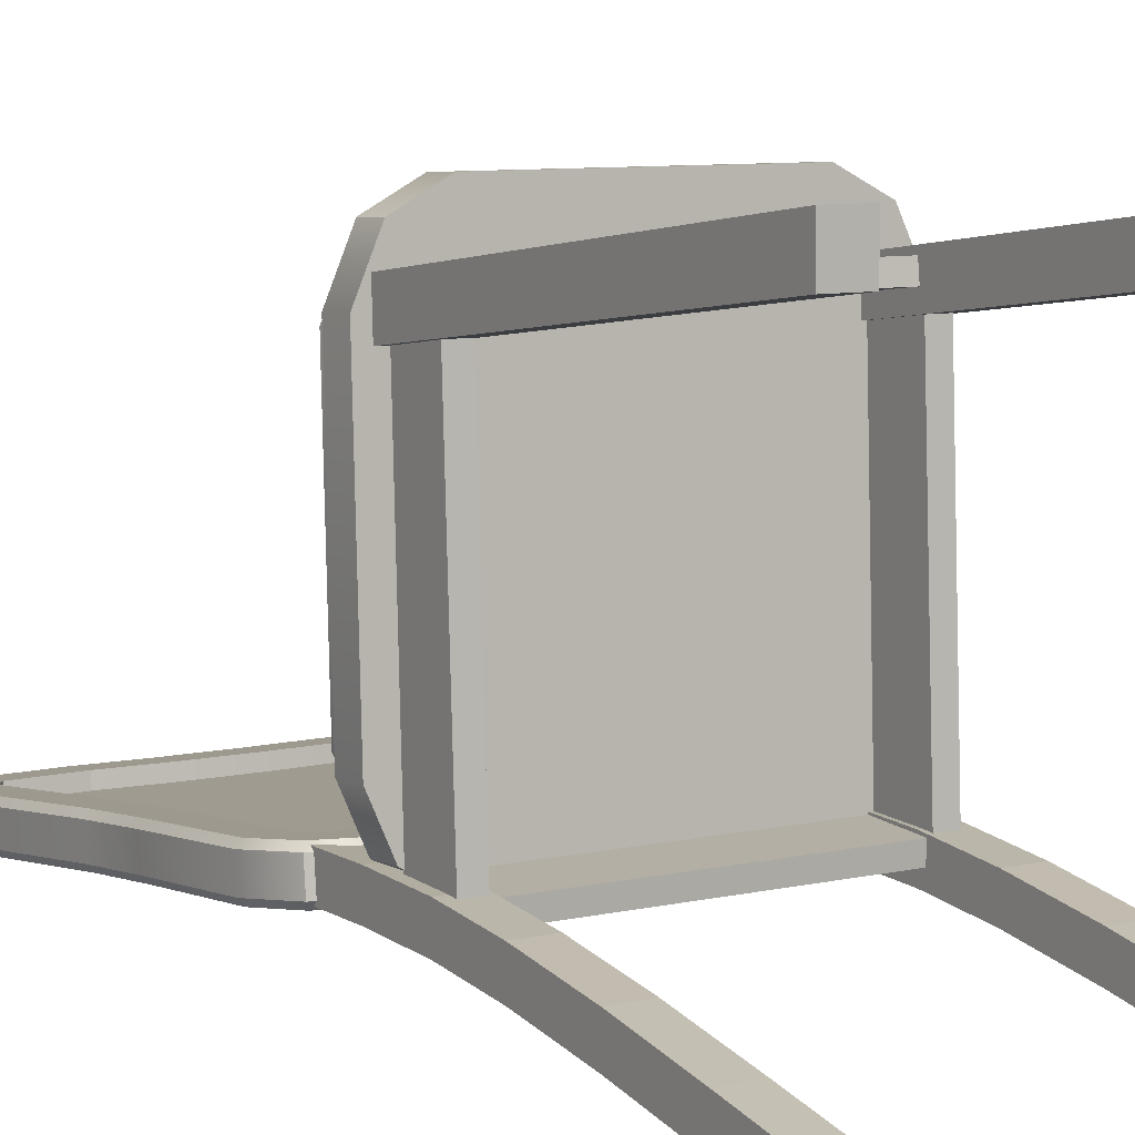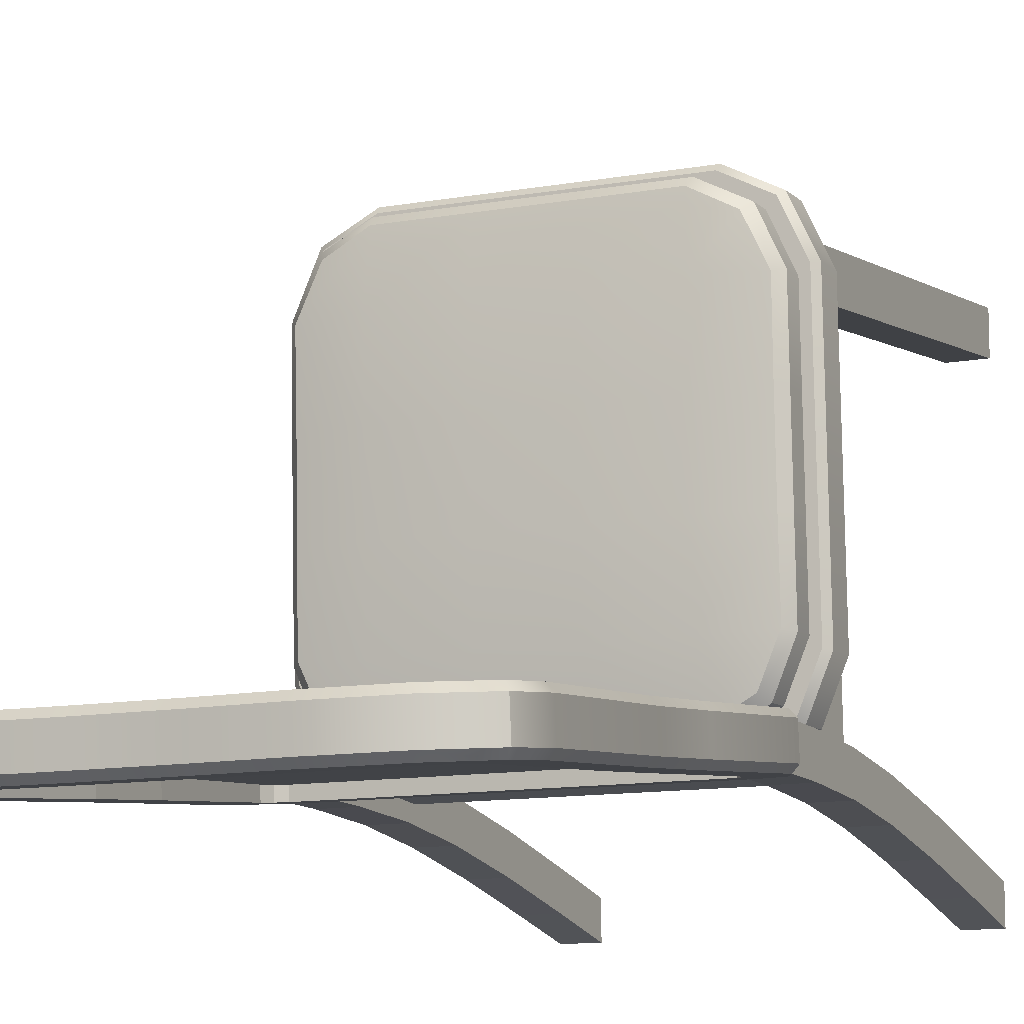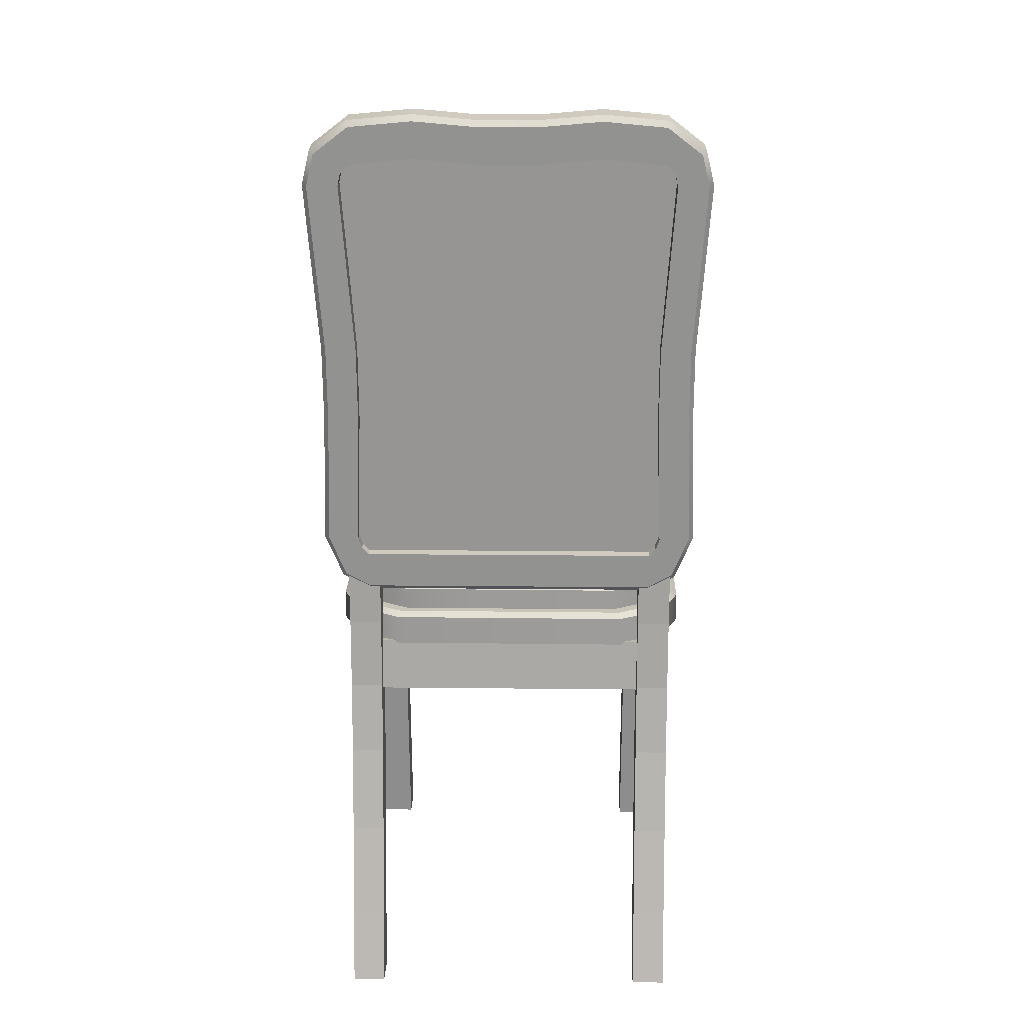
<metadata>
{"format":"obj","ext":"obj","renderer":"f3d","projection":"perspective","resolution":1024,"background":"white","views":[{"elev":8.2,"azim":-32.0,"up":"+Z"},{"elev":-11.5,"azim":-156.1,"up":"+Z"},{"elev":17.8,"azim":-178.8,"up":"+Y"}]}
</metadata>
<code>
g default
v -0.3922 1.096 -1.022
v 0.3923 1.098 -1.022
v -0.3985 1.063 -1.833
v 0.3985 1.064 -1.834
v -0.4452 1.067 -1.724
v 0.4452 1.069 -1.724
v -0.4451 1.091 -1.138
v 0.4452 1.093 -1.138
v 0.2892 1.201 -1.143
v 0.2892 1.176 -1.729
v 0.2894 1.061 -1.894
v 0.2894 1.069 -1.724
v 0.2895 1.093 -1.138
v 0.2895 1.1 -0.9685
v -0.2896 1.199 -1.143
v -0.2896 1.175 -1.729
v -0.2894 1.06 -1.894
v -0.2894 1.067 -1.724
v -0.2894 1.092 -1.138
v -0.2893 1.099 -0.9684
v 0.09631 1.2 -1.143
v 0.09626 1.176 -1.729
v 0.09646 1.061 -1.894
v 0.09647 1.068 -1.724
v 0.09653 1.093 -1.138
v 0.09654 1.1 -0.9684
v -0.09663 1.2 -1.143
v -0.09668 1.176 -1.729
v -0.09648 1.061 -1.894
v -0.09646 1.068 -1.724
v -0.09641 1.092 -1.138
v -0.0964 1.099 -0.9684
v -0.4451 1.075 -1.529
v -0.2894 1.076 -1.529
v -0.09645 1.076 -1.529
v 0.09649 1.076 -1.529
v 0.2894 1.077 -1.529
v 0.4452 1.077 -1.529
v 0.2892 1.184 -1.533
v 0.09626 1.191 -1.534
v -0.09668 1.191 -1.534
v -0.2896 1.183 -1.533
v -0.4451 1.083 -1.333
v -0.2894 1.084 -1.333
v -0.09643 1.084 -1.334
v 0.09651 1.084 -1.334
v 0.2894 1.085 -1.334
v 0.4452 1.085 -1.334
v 0.2892 1.193 -1.338
v 0.09628 1.199 -1.338
v -0.09666 1.199 -1.338
v -0.2896 1.191 -1.338
v -0.3923 1.16 -1.024
v -0.376 1.181 -1.041
v -0.2833 1.186 -0.9915
v -0.2895 1.164 -0.9711
v -0.3819 1.149 -1.822
v -0.3987 1.127 -1.836
v -0.2834 1.149 -1.878
v -0.2896 1.126 -1.897
v -0.4452 1.157 -1.141
v -0.4264 1.179 -1.149
v 0.3922 1.162 -1.025
v 0.3757 1.183 -1.041
v 0.4261 1.181 -1.149
v 0.4451 1.158 -1.141
v 0.3816 1.15 -1.822
v 0.3984 1.128 -1.836
v 0.445 1.134 -1.727
v 0.4261 1.157 -1.721
v -0.4264 1.156 -1.721
v -0.4453 1.132 -1.727
v 0.4451 1.151 -1.336
v 0.4252 1.173 -1.337
v -0.4453 1.149 -1.336
v -0.4255 1.172 -1.337
v 0.2893 1.165 -0.9712
v 0.2831 1.187 -0.9916
v 0.2831 1.15 -1.878
v 0.2893 1.127 -1.897
v -0.09658 1.186 -0.992
v -0.09653 1.165 -0.9711
v -0.09666 1.15 -1.878
v -0.09661 1.126 -1.897
v 0.09641 1.165 -0.9712
v 0.09636 1.187 -0.992
v 0.09628 1.15 -1.878
v 0.09633 1.126 -1.897
v -0.4255 1.163 -1.532
v -0.4453 1.141 -1.531
v 0.4451 1.142 -1.532
v 0.4252 1.165 -1.533
g seatcushion
f 7 19 20 1
f 3 17 18 5
f 43 44 19 7
f 12 11 4 6
f 13 47 48 8
f 14 13 8 2
f 52 15 27 51
f 18 17 29 30
f 19 44 45 31
f 20 19 31 32
f 50 21 9 49
f 24 23 11 12
f 25 46 47 13
f 26 25 13 14
f 51 27 21 50
f 30 29 23 24
f 31 45 46 25
f 32 31 25 26
f 5 18 34 33
f 35 34 18 30
f 36 35 30 24
f 37 36 24 12
f 38 37 12 6
f 22 40 39 10
f 28 41 40 22
f 16 42 41 28
f 33 34 44 43
f 45 44 34 35
f 46 45 35 36
f 47 46 36 37
f 48 47 37 38
f 40 50 49 39
f 41 51 50 40
f 42 52 51 41
f 53 54 62 61
f 54 53 56 55
f 55 56 82 81
f 57 58 72 71
f 58 57 59 60
f 60 59 83 84
f 61 62 76 75
f 63 64 78 77
f 64 63 66 65
f 65 66 73 74
f 67 68 80 79
f 68 67 70 69
f 69 70 92 91
f 71 72 90 89
f 74 73 91 92
f 75 76 89 90
f 77 78 86 85
f 79 80 88 87
f 81 82 85 86
f 84 83 87 88
f 1 20 56 53
f 54 55 15 62
f 58 60 17 3
f 2 8 66 63
f 7 1 53 61
f 71 16 59 57
f 3 5 72 58
f 69 6 4 68
f 62 15 52 76
f 43 7 61 75
f 66 8 48 73
f 78 64 65 9
f 49 9 65 74
f 79 10 70 67
f 11 80 68 4
f 77 14 2 63
f 55 81 27 15
f 59 16 28 83
f 17 60 84 29
f 56 20 32 82
f 86 78 9 21
f 87 22 10 79
f 23 88 80 11
f 85 26 14 77
f 81 86 21 27
f 83 28 22 87
f 29 84 88 23
f 82 32 26 85
f 5 33 90 72
f 91 38 6 69
f 10 39 92 70
f 89 42 16 71
f 33 43 75 90
f 73 48 38 91
f 39 49 74 92
f 76 52 42 89
g default
v -0.4224 1.014 -0.9865
v 0.4229 1.015 -0.9867
v -0.4293 0.9773 -1.861
v 0.4296 0.979 -1.861
v -0.4795 0.9821 -1.743
v 0.4798 0.984 -1.743
v -0.4794 1.008 -1.112
v 0.4799 1.01 -1.112
v 0.3119 1.102 -1.116
v 0.3118 1.076 -1.747
v 0.312 0.9761 -1.926
v 0.312 0.9837 -1.743
v 0.3121 1.01 -1.112
v 0.3121 1.018 -0.9291
v -0.3118 1.101 -1.116
v -0.3119 1.074 -1.747
v -0.3117 0.9748 -1.926
v -0.3117 0.9825 -1.743
v -0.3116 1.009 -1.112
v -0.3116 1.016 -0.929
v -0.4226 1.092 -0.9898
v -0.412 1.105 -1
v -0.3084 1.108 -0.9466
v -0.3118 1.095 -0.9323
v -0.4186 1.07 -1.855
v -0.4294 1.056 -1.864
v -0.3083 1.067 -1.916
v -0.3118 1.053 -1.929
v -0.4796 1.087 -1.115
v -0.4658 1.1 -1.119
v 0.4227 1.094 -0.9899
v 0.4121 1.107 -1.001
v 0.4659 1.102 -1.119
v 0.4797 1.089 -1.115
v 0.4186 1.071 -1.855
v 0.4294 1.057 -1.864
v 0.4797 1.062 -1.747
v 0.4658 1.076 -1.744
v -0.4797 1.06 -1.746
v -0.4659 1.074 -1.744
v 0.3119 1.096 -0.9324
v 0.3085 1.109 -0.9468
v 0.3082 1.069 -1.916
v 0.3118 1.054 -1.93
g seatwood
f 99 111 112 93
f 95 109 110 97
f 97 110 111 99
f 104 103 96 98
f 105 104 98 100
f 106 105 100 94
f 108 107 101 102
f 110 109 103 104
f 111 110 104 105
f 112 111 105 106
f 113 114 122 121
f 114 113 116 115
f 115 116 133 134
f 117 118 131 132
f 118 117 119 120
f 120 119 135 136
f 121 122 132 131
f 123 124 134 133
f 124 123 126 125
f 125 126 129 130
f 127 128 136 135
f 128 127 130 129
f 93 112 116 113
f 114 115 107 122
f 118 120 109 95
f 94 100 126 123
f 99 93 113 121
f 132 108 119 117
f 95 97 131 118
f 129 98 96 128
f 122 107 108 132
f 97 99 121 131
f 126 100 98 129
f 134 124 125 101
f 102 101 125 130
f 135 102 130 127
f 103 136 128 96
f 133 106 94 123
f 115 134 101 107
f 119 108 102 135
f 109 120 136 103
f 116 112 106 133
g default
v -0.4455 0.000194 -2.02
v -0.3595 0.000194 -2.02
v -0.4455 0.2005 -1.98
v -0.3595 0.2005 -1.98
v -0.4455 0.2005 -2.066
v -0.3595 0.2005 -2.066
v -0.4455 0.000194 -2.106
v -0.3595 0.000194 -2.106
v -0.4455 0.4409 -1.934
v -0.3595 0.4409 -1.934
v -0.3595 0.4409 -2.02
v -0.4455 0.4409 -2.02
v -0.4455 0.6695 -1.898
v -0.3595 0.6695 -1.898
v -0.3595 0.6695 -1.984
v -0.4455 0.6695 -1.984
v -0.4455 0.8603 -1.877
v -0.3595 0.8603 -1.877
v -0.3595 0.8603 -1.963
v -0.4455 0.8603 -1.963
v -0.4455 1.05 -1.87
v -0.3595 1.05 -1.87
v -0.3595 1.05 -1.956
v -0.4455 1.05 -1.956
v -0.4455 1.227 -1.87
v -0.3595 1.227 -1.87
v -0.3595 1.227 -1.956
v -0.4455 1.227 -1.956
g leg1
f 137 138 140 139
f 161 162 163 164
f 141 142 144 143
f 143 144 138 137
f 138 144 142 140
f 143 137 139 141
f 139 140 146 145
f 140 142 147 146
f 142 141 148 147
f 141 139 145 148
f 145 146 150 149
f 146 147 151 150
f 147 148 152 151
f 148 145 149 152
f 149 150 154 153
f 150 151 155 154
f 151 152 156 155
f 152 149 153 156
f 153 154 158 157
f 154 155 159 158
f 155 156 160 159
f 156 153 157 160
f 157 158 162 161
f 158 159 163 162
f 159 160 164 163
f 160 157 161 164
g default
v -0.3857 1.265 -1.87
v -0.3857 1.255 -1.969
v 0.000221 1.255 -1.969
v 0.000221 1.265 -1.87
v -0.4031 1.284 -1.872
v -0.4031 1.274 -1.971
v -0.4129 1.312 -1.875
v -0.4129 1.302 -1.974
v -0.4009 1.654 -1.909
v -0.4009 1.644 -2.008
v -0.4009 1.849 -1.928
v -0.4009 1.839 -2.027
v -0.4318 2.289 -1.972
v -0.4318 2.28 -2.071
v -0.4257 2.319 -1.975
v -0.4257 2.309 -2.074
v -0.4056 2.345 -1.978
v -0.4056 2.335 -2.077
v -0.2403 2.36 -1.979
v -0.2403 2.35 -2.078
v -0.08558 2.346 -1.978
v -0.08558 2.336 -2.077
v 0.3878 1.265 -1.87
v 0.3878 1.255 -1.969
v 0.4052 1.284 -1.872
v 0.4052 1.274 -1.971
v 0.4152 1.312 -1.875
v 0.4152 1.302 -1.974
v 0.403 1.654 -1.909
v 0.403 1.644 -2.008
v 0.403 1.849 -1.928
v 0.403 1.839 -2.027
v 0.4341 2.289 -1.972
v 0.4341 2.28 -2.071
v 0.428 2.319 -1.975
v 0.428 2.309 -2.074
v 0.4078 2.345 -1.978
v 0.4078 2.335 -2.077
v 0.2416 2.36 -1.979
v 0.2416 2.35 -2.078
v 0.08619 2.346 -1.978
v 0.08619 2.336 -2.077
v -0.3857 1.153 -1.874
v -0.3829 1.169 -1.861
v 0.000221 1.169 -1.861
v 0.000221 1.153 -1.874
v -0.3829 1.16 -1.959
v -0.3857 1.146 -1.943
v 0.000221 1.146 -1.943
v 0.000221 1.16 -1.959
v -0.4491 1.197 -1.963
v -0.4584 1.187 -1.947
v -0.4584 1.194 -1.878
v -0.4491 1.207 -1.864
v -0.4928 1.306 -1.974
v -0.5053 1.304 -1.959
v -0.5053 1.311 -1.89
v -0.4928 1.315 -1.875
v -0.4809 1.645 -2.008
v -0.4933 1.646 -1.993
v -0.4933 1.653 -1.924
v -0.4809 1.654 -1.909
v -0.4809 1.84 -2.027
v -0.4933 1.841 -2.012
v -0.4933 1.848 -1.943
v -0.4809 1.85 -1.929
v -0.5117 2.279 -2.071
v -0.5242 2.282 -2.056
v -0.5242 2.289 -1.987
v -0.5117 2.289 -1.972
v -0.4917 2.361 -2.079
v -0.5024 2.372 -2.065
v -0.5024 2.379 -1.996
v -0.4917 2.371 -1.981
v -0.402 2.43 -2.086
v -0.4061 2.446 -2.073
v -0.4061 2.453 -2.004
v -0.402 2.44 -1.987
v -0.2407 2.445 -2.088
v -0.2408 2.461 -2.074
v -0.2408 2.468 -2.005
v -0.2407 2.455 -1.989
v -0.08704 2.432 -2.086
v -0.08659 2.448 -2.073
v -0.08659 2.455 -2.004
v -0.08704 2.441 -1.988
v 0.385 1.169 -1.861
v 0.3878 1.153 -1.874
v 0.3878 1.146 -1.943
v 0.385 1.16 -1.959
v 0.4609 1.187 -1.947
v 0.4516 1.197 -1.963
v 0.4516 1.207 -1.864
v 0.4609 1.194 -1.878
v 0.508 1.304 -1.959
v 0.4954 1.306 -1.974
v 0.4954 1.315 -1.875
v 0.508 1.311 -1.89
v 0.4959 1.646 -1.993
v 0.4834 1.645 -2.008
v 0.4834 1.654 -1.909
v 0.4959 1.653 -1.924
v 0.4959 1.841 -2.012
v 0.4834 1.84 -2.027
v 0.4834 1.85 -1.929
v 0.4959 1.848 -1.943
v 0.527 2.282 -2.056
v 0.5144 2.279 -2.071
v 0.5144 2.289 -1.972
v 0.527 2.289 -1.987
v 0.505 2.372 -2.065
v 0.4943 2.361 -2.079
v 0.4943 2.371 -1.981
v 0.505 2.379 -1.996
v 0.4083 2.446 -2.073
v 0.4042 2.43 -2.086
v 0.4042 2.44 -1.987
v 0.4083 2.453 -2.004
v 0.2421 2.461 -2.074
v 0.2421 2.445 -2.088
v 0.2421 2.455 -1.989
v 0.2421 2.468 -2.005
v 0.0872 2.448 -2.073
v 0.08765 2.432 -2.086
v 0.08765 2.441 -1.988
v 0.0872 2.455 -2.004
g seatBack
f 165 168 167 166
f 165 166 170 169
f 169 170 172 171
f 171 172 174 173
f 173 174 176 175
f 175 176 178 177
f 177 178 180 179
f 179 180 182 181
f 181 182 184 183
f 183 184 186 185
f 187 188 167 168
f 187 189 190 188
f 189 191 192 190
f 191 193 194 192
f 193 195 196 194
f 195 197 198 196
f 197 199 200 198
f 199 201 202 200
f 201 203 204 202
f 203 205 206 204
f 185 186 206 205
f 207 208 218 217
f 208 207 210 209
f 209 210 252 251
f 211 212 216 215
f 212 211 214 213
f 213 214 254 253
f 215 216 220 219
f 217 218 222 221
f 219 220 224 223
f 221 222 226 225
f 223 224 228 227
f 225 226 230 229
f 227 228 232 231
f 229 230 234 233
f 231 232 236 235
f 233 234 238 237
f 235 236 240 239
f 237 238 242 241
f 239 240 244 243
f 241 242 246 245
f 243 244 248 247
f 245 246 250 249
f 247 248 287 288
f 249 250 289 290
f 251 252 258 257
f 253 254 256 255
f 255 256 260 259
f 257 258 262 261
f 259 260 264 263
f 261 262 266 265
f 263 264 268 267
f 265 266 270 269
f 267 268 272 271
f 269 270 274 273
f 271 272 276 275
f 273 274 278 277
f 275 276 280 279
f 277 278 282 281
f 279 280 284 283
f 281 282 286 285
f 283 284 288 287
f 285 286 290 289
f 208 209 168 165
f 166 167 214 211
f 212 213 210 207
f 212 207 217 216
f 208 165 169 218
f 166 211 215 170
f 216 217 221 220
f 218 169 171 222
f 170 215 219 172
f 220 221 225 224
f 222 171 173 226
f 172 219 223 174
f 224 225 229 228
f 226 173 175 230
f 174 223 227 176
f 228 229 233 232
f 230 175 177 234
f 176 227 231 178
f 232 233 237 236
f 234 177 179 238
f 178 231 235 180
f 236 237 241 240
f 238 179 181 242
f 180 235 239 182
f 240 241 245 244
f 242 181 183 246
f 182 239 243 184
f 244 245 249 248
f 246 183 185 250
f 184 243 247 186
f 251 187 168 209
f 188 254 214 167
f 253 252 210 213
f 253 255 258 252
f 251 257 189 187
f 188 190 256 254
f 255 259 262 258
f 257 261 191 189
f 190 192 260 256
f 259 263 266 262
f 261 265 193 191
f 192 194 264 260
f 263 267 270 266
f 265 269 195 193
f 194 196 268 264
f 267 271 274 270
f 269 273 197 195
f 196 198 272 268
f 271 275 278 274
f 273 277 199 197
f 198 200 276 272
f 275 279 282 278
f 277 281 201 199
f 200 202 280 276
f 279 283 286 282
f 281 285 203 201
f 202 204 284 280
f 283 287 290 286
f 285 289 205 203
f 204 206 288 284
f 250 185 205 289
f 186 247 288 206
f 248 249 290 287
g default
v -0.4456 0 -0.9265
v -0.358 0 -0.9265
v -0.4456 1.026 -1.061
v -0.358 1.026 -1.061
v -0.4456 1.026 -1.16
v -0.358 1.026 -1.16
v -0.4456 0 -1.025
v -0.358 0 -1.025
g leg2
f 291 292 294 293
f 293 294 296 295
f 295 296 298 297
f 297 298 292 291
f 292 298 296 294
f 297 291 293 295
g default
v -0.4195 0.873 -1.117
v -0.3694 0.873 -1.117
v -0.4195 1.015 -1.124
v -0.3694 1.015 -1.124
v -0.4195 0.976 -1.95
v -0.3694 0.976 -1.95
v -0.4195 0.8337 -1.943
v -0.3694 0.8337 -1.943
g skirt1
f 299 300 302 301
f 301 302 304 303
f 303 304 306 305
f 305 306 300 299
f 300 306 304 302
f 305 299 301 303
g default
v 0.4232 0.8369 -1.885
v 0.4232 0.8395 -1.929
v 0.4232 0.9791 -1.877
v 0.4232 0.9817 -1.921
v -0.4232 0.9791 -1.877
v -0.4232 0.9817 -1.921
v -0.4232 0.8369 -1.885
v -0.4232 0.8395 -1.929
g skirt2
f 307 308 310 309
f 309 310 312 311
f 311 312 314 313
f 313 314 308 307
f 308 314 312 310
f 313 307 309 311
g default
v 0.4232 0.8752 -1.056
v 0.4232 0.87 -1.1
v 0.4232 1.017 -1.073
v 0.4232 1.012 -1.116
v -0.4232 1.017 -1.073
v -0.4232 1.012 -1.116
v -0.4232 0.8752 -1.056
v -0.4232 0.87 -1.1
g skirt3
f 315 316 318 317
f 317 318 320 319
f 319 320 322 321
f 321 322 316 315
f 316 322 320 318
f 321 315 317 319
g default
v 0.3582 0 -0.9265
v 0.4458 0 -0.9265
v 0.3582 1.026 -1.061
v 0.4458 1.026 -1.061
v 0.3582 1.026 -1.16
v 0.4458 1.026 -1.16
v 0.3582 0 -1.025
v 0.4458 0 -1.025
g leg3
f 323 324 326 325
f 325 326 328 327
f 327 328 330 329
f 329 330 324 323
f 324 330 328 326
f 329 323 325 327
g default
v 0.359 0.000194 -2.02
v 0.445 0.000194 -2.02
v 0.359 0.2005 -1.98
v 0.445 0.2005 -1.98
v 0.359 0.2005 -2.066
v 0.445 0.2005 -2.066
v 0.359 0.000194 -2.106
v 0.445 0.000194 -2.106
v 0.359 0.4409 -1.934
v 0.445 0.4409 -1.934
v 0.445 0.4409 -2.02
v 0.359 0.4409 -2.02
v 0.359 0.6695 -1.898
v 0.445 0.6695 -1.898
v 0.445 0.6695 -1.984
v 0.359 0.6695 -1.984
v 0.359 0.8603 -1.877
v 0.445 0.8603 -1.877
v 0.445 0.8603 -1.963
v 0.359 0.8603 -1.963
v 0.359 1.05 -1.87
v 0.445 1.05 -1.87
v 0.445 1.05 -1.956
v 0.359 1.05 -1.956
v 0.359 1.227 -1.87
v 0.445 1.227 -1.87
v 0.445 1.227 -1.956
v 0.359 1.227 -1.956
g leg4
f 331 332 334 333
f 355 356 357 358
f 335 336 338 337
f 337 338 332 331
f 332 338 336 334
f 337 331 333 335
f 333 334 340 339
f 334 336 341 340
f 336 335 342 341
f 335 333 339 342
f 339 340 344 343
f 340 341 345 344
f 341 342 346 345
f 342 339 343 346
f 343 344 348 347
f 344 345 349 348
f 345 346 350 349
f 346 343 347 350
f 347 348 352 351
f 348 349 353 352
f 349 350 354 353
f 350 347 351 354
f 351 352 356 355
f 352 353 357 356
f 353 354 358 357
f 354 351 355 358
g default
v 0.369 0.873 -1.117
v 0.419 0.873 -1.117
v 0.369 1.015 -1.124
v 0.419 1.015 -1.124
v 0.369 0.976 -1.95
v 0.419 0.976 -1.95
v 0.369 0.8337 -1.943
v 0.419 0.8337 -1.943
g skirt4
f 359 360 362 361
f 361 362 364 363
f 363 364 366 365
f 365 366 360 359
f 360 366 364 362
f 365 359 361 363
g default
v -0.4323 1.229 -1.924
v 0 1.229 -1.924
v 0.4323 1.229 -1.924
v -0.4282 1.809 -1.97
v 0 1.809 -1.97
v 0.4282 1.809 -1.97
v -0.4539 2.38 -2.016
v 0 2.38 -2.016
v 0.4539 2.38 -2.016
v -0.4323 1.229 -1.939
v 0 1.229 -1.939
v 0 1.809 -1.985
v -0.4282 1.809 -1.985
v 0.4323 1.229 -1.939
v 0.4282 1.809 -1.985
v 0 2.38 -2.031
v -0.4539 2.38 -2.031
v 0.4539 2.38 -2.031
g backNet
f 376 377 378 379
f 377 380 381 378
f 379 378 382 383
f 378 381 384 382
f 367 370 371 368
f 368 371 372 369
f 370 373 374 371
f 371 374 375 372
f 367 368 377 376
f 370 367 376 379
f 368 369 380 377
f 369 372 381 380
f 374 373 383 382
f 373 370 379 383
f 372 375 384 381
f 375 374 382 384

</code>
